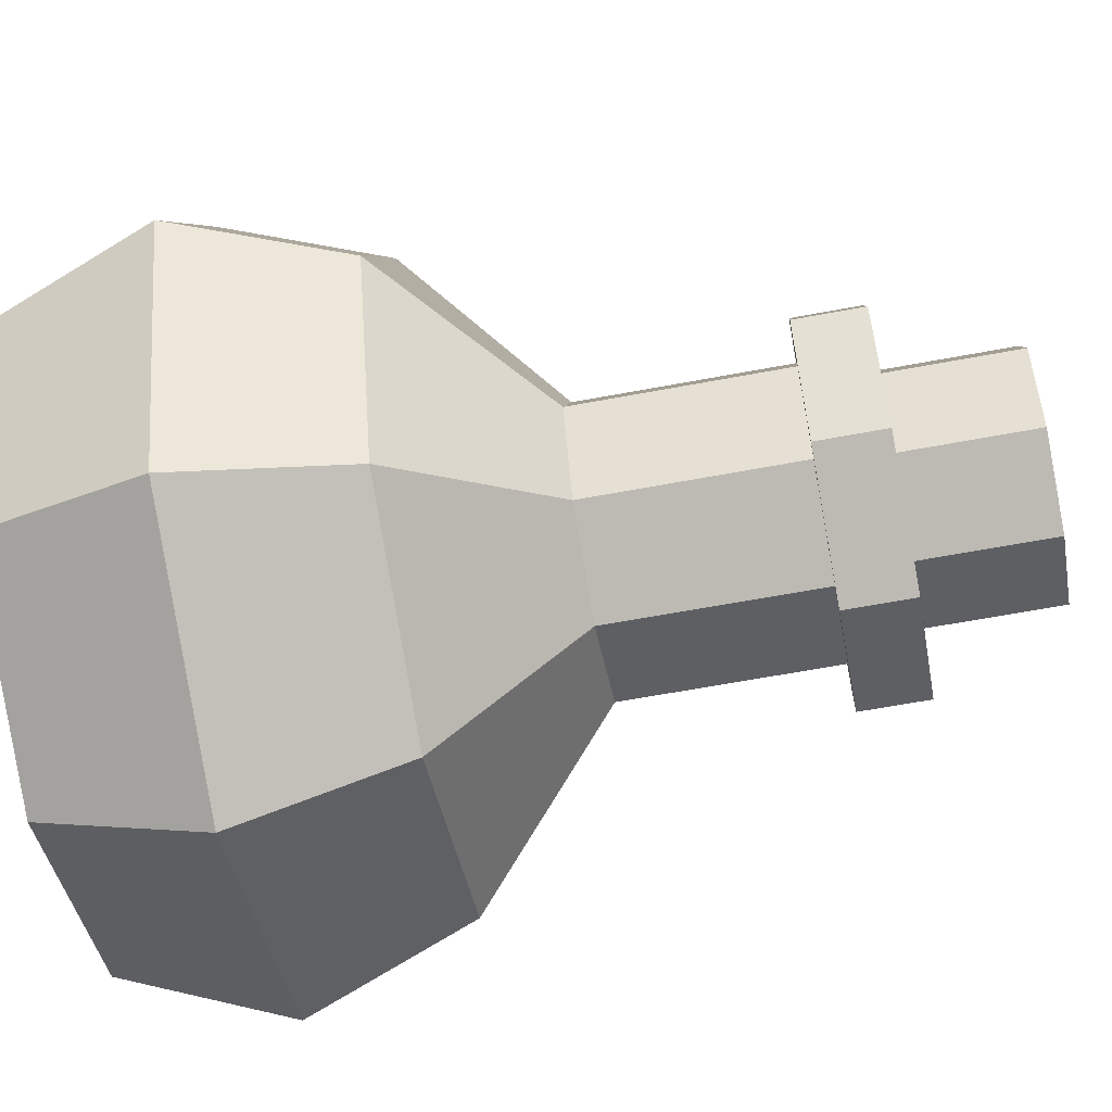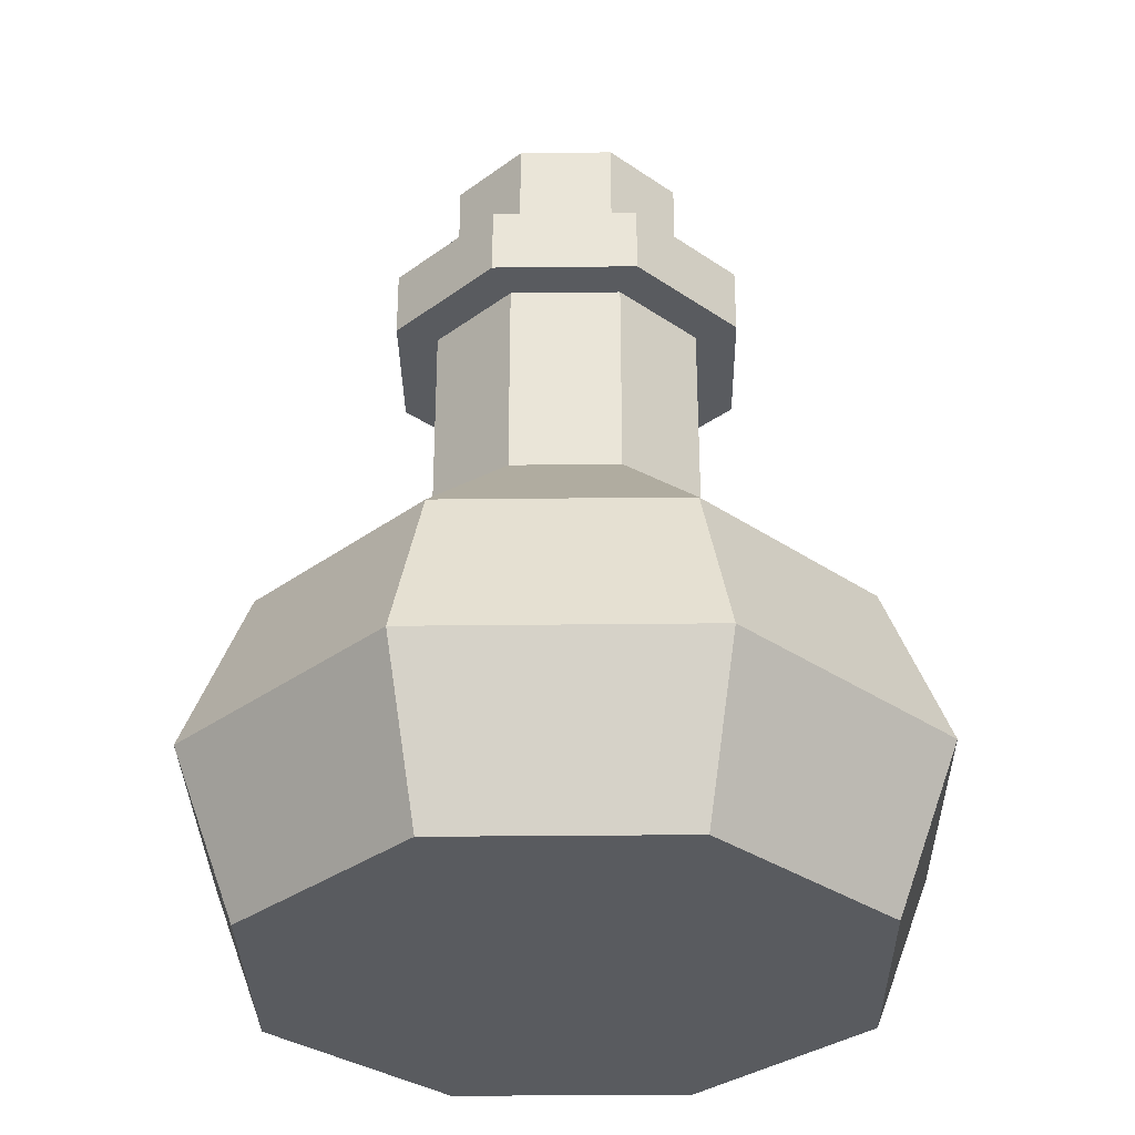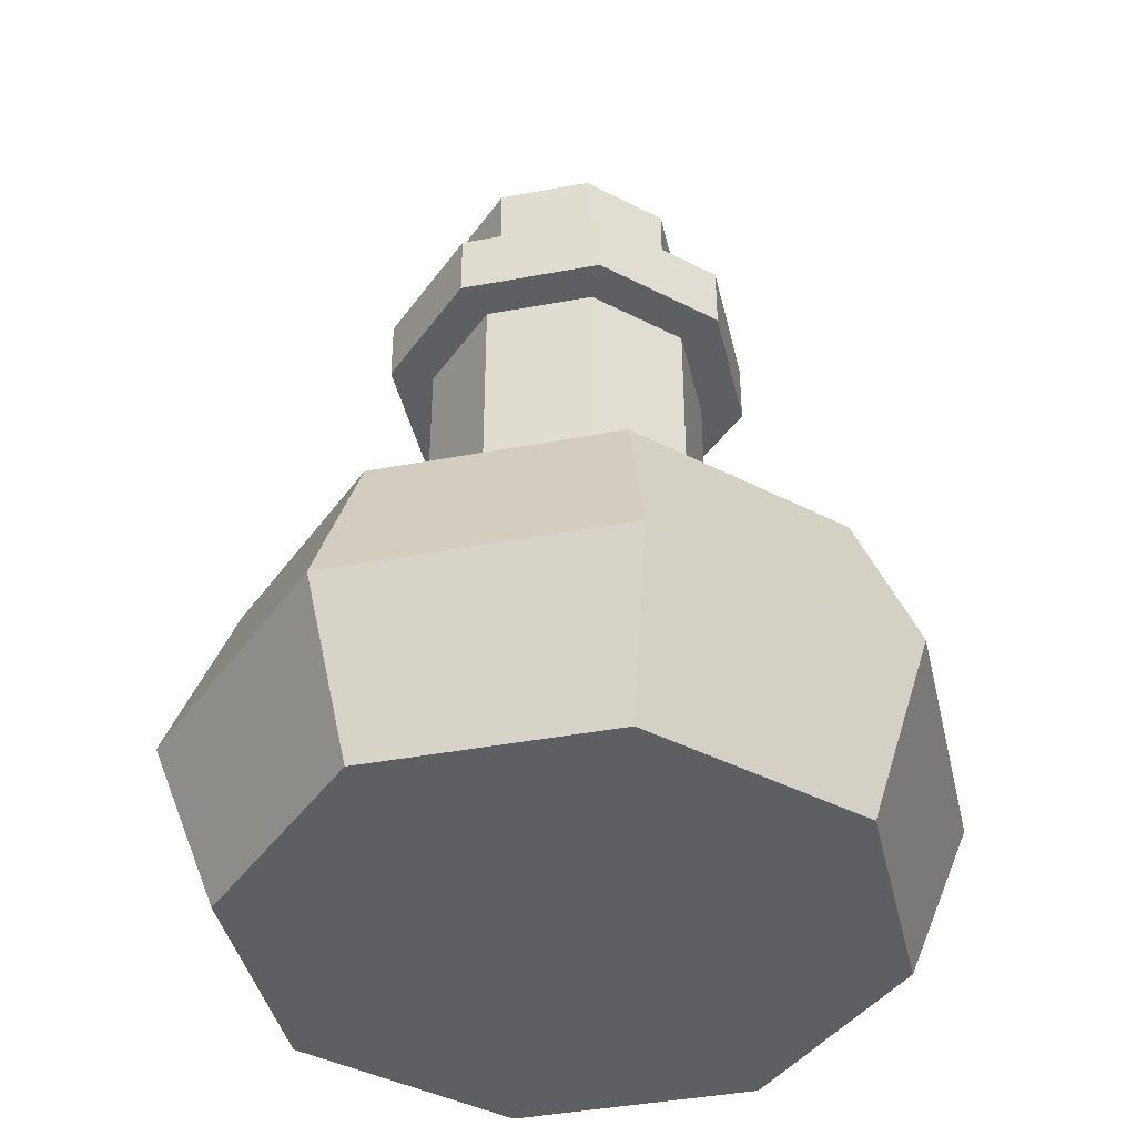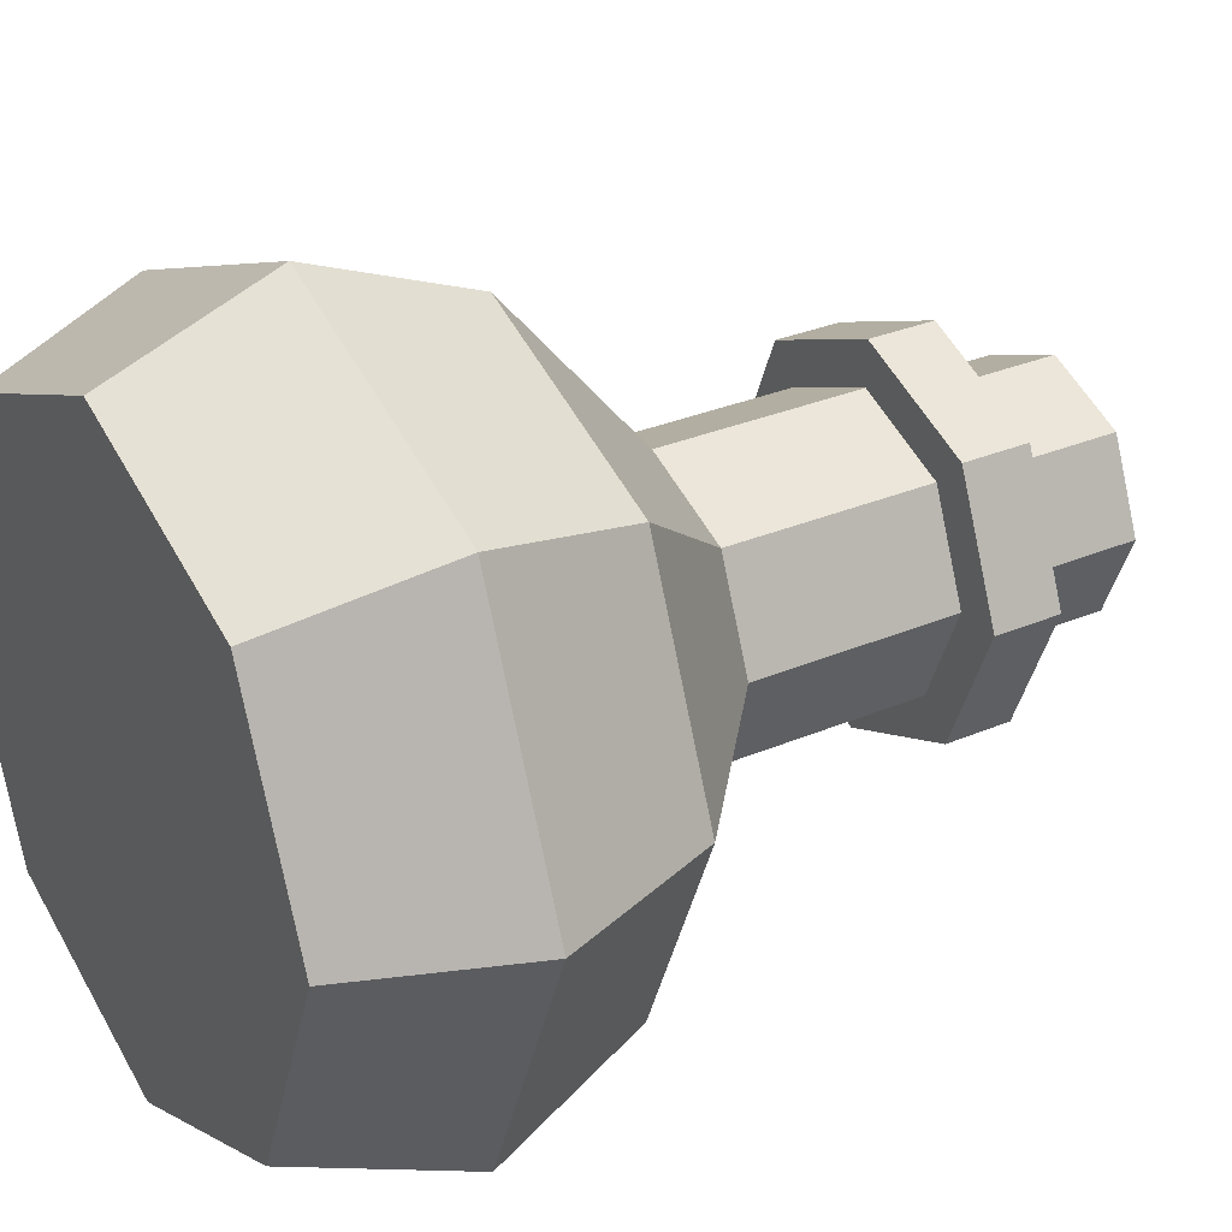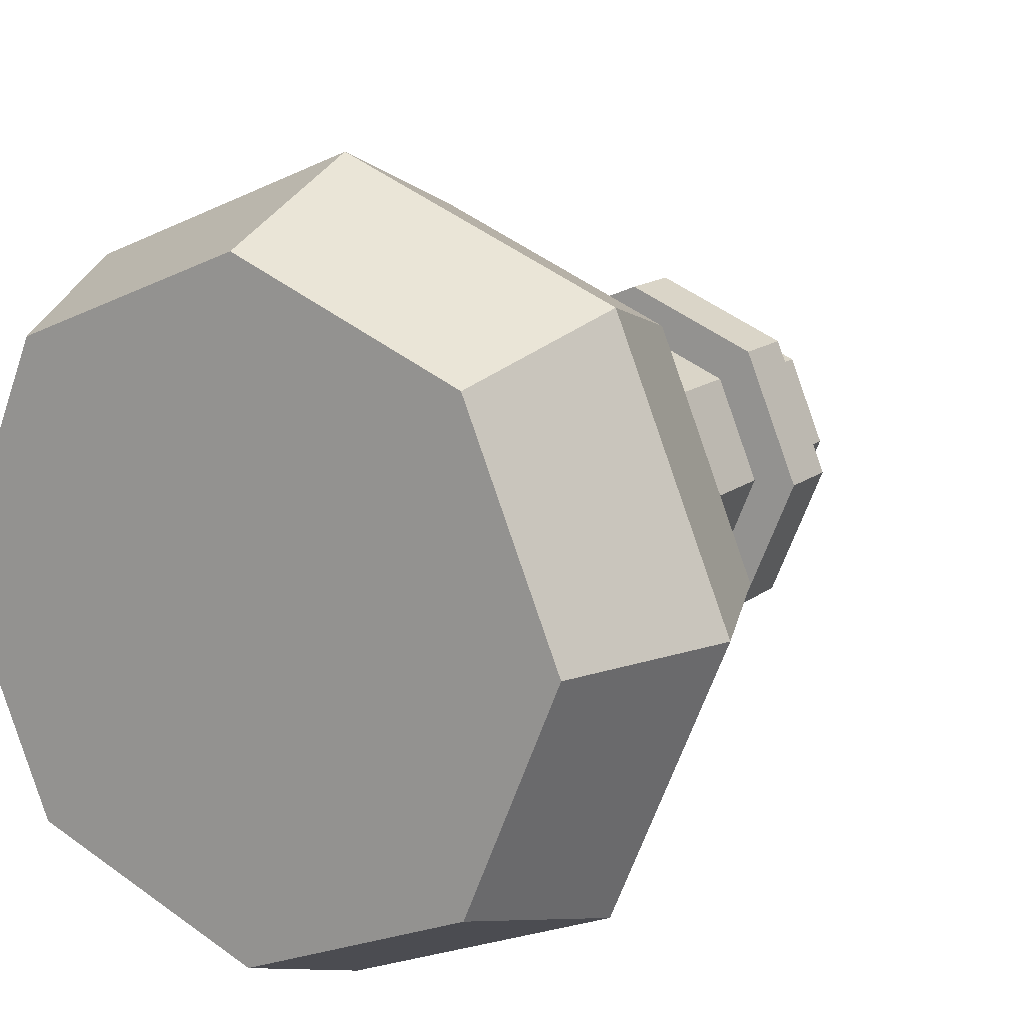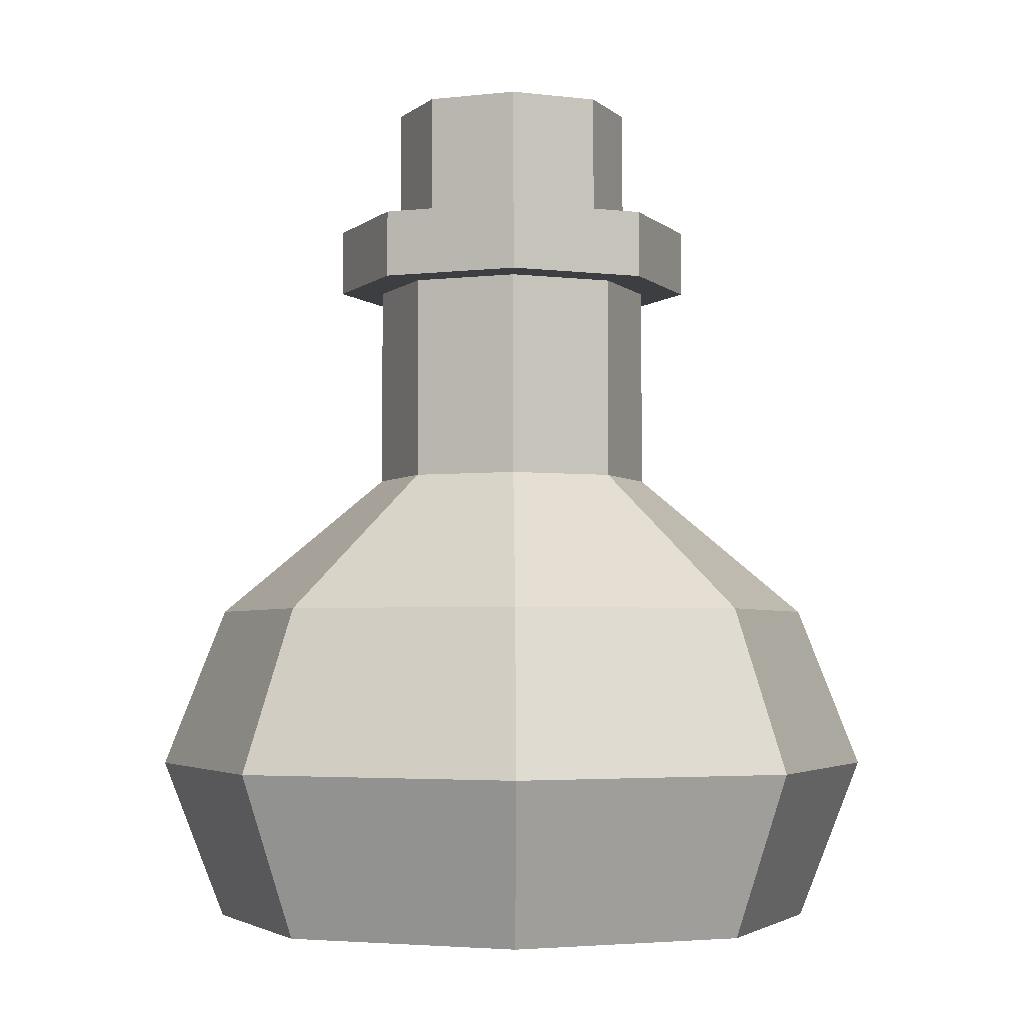
<metadata>
{"format":"obj","ext":"obj","renderer":"f3d","projection":"perspective","resolution":1024,"background":"white","views":[{"elev":-62.7,"azim":100.8,"up":"+Z"},{"elev":-32.0,"azim":68.4,"up":"+Y"},{"elev":-41.2,"azim":-54.7,"up":"+Y"},{"elev":30.4,"azim":58.3,"up":"+Z"},{"elev":14.3,"azim":31.5,"up":"+Z"},{"elev":-3.3,"azim":89.4,"up":"+Y"}]}
</metadata>
<code>
o misc022
v 0.1944 0.02809 -0.05665
v 0.1944 0.02383 -0.05558
v 0.1938 0.02809 -0.05692
v 0.193 0.02383 -0.05616
v 0.1935 0.02809 -0.05755
v 0.1924 0.02383 -0.05755
v 0.1938 0.02809 -0.05818
v 0.193 0.02383 -0.05894
v 0.1944 0.02809 -0.05844
v 0.1944 0.02383 -0.05952
v 0.195 0.02809 -0.05818
v 0.1958 0.02383 -0.05894
v 0.1953 0.02809 -0.05755
v 0.1964 0.02383 -0.05755
v 0.195 0.02809 -0.05692
v 0.1958 0.02383 -0.05616
v 0.1944 0.0259 -0.05558
v 0.193 0.0259 -0.05616
v 0.1924 0.0259 -0.05755
v 0.193 0.0259 -0.05894
v 0.1944 0.0259 -0.05952
v 0.1958 0.0259 -0.05894
v 0.1964 0.0259 -0.05755
v 0.1958 0.0259 -0.05616
v 0.1938 0.02679 -0.05692
v 0.1935 0.02679 -0.05755
v 0.1938 0.02679 -0.05818
v 0.1944 0.02679 -0.05844
v 0.195 0.02679 -0.05818
v 0.1953 0.02679 -0.05755
v 0.195 0.02679 -0.05692
v 0.1944 0.02679 -0.05665
v 0.1944 0.02809 -0.05638
v 0.1936 0.02809 -0.05672
v 0.1932 0.02809 -0.05755
v 0.1936 0.02809 -0.05838
v 0.1944 0.02809 -0.05872
v 0.1952 0.02809 -0.05838
v 0.1956 0.02809 -0.05755
v 0.1952 0.02809 -0.05672
v 0.1944 0.02852 -0.05678
v 0.1939 0.02852 -0.05701
v 0.1936 0.02852 -0.05755
v 0.1939 0.02852 -0.05809
v 0.1944 0.02852 -0.05832
v 0.1949 0.02852 -0.05809
v 0.1952 0.02852 -0.05755
v 0.1949 0.02852 -0.05701
v 0.1944 0.02486 -0.05518
v 0.1927 0.02486 -0.05587
v 0.192 0.02486 -0.05755
v 0.1927 0.02486 -0.05923
v 0.1944 0.02486 -0.05992
v 0.1961 0.02486 -0.05923
v 0.1968 0.02486 -0.05755
v 0.1961 0.02486 -0.05587
v 0.1944 0.02852 -0.05638
v 0.1936 0.02852 -0.05672
v 0.1932 0.02852 -0.05755
v 0.1936 0.02852 -0.05838
v 0.1944 0.02852 -0.05872
v 0.1952 0.02852 -0.05838
v 0.1956 0.02852 -0.05755
v 0.1952 0.02852 -0.05672
v 0.1944 0.02933 -0.05678
v 0.1939 0.02933 -0.05701
v 0.1936 0.02933 -0.05755
v 0.1939 0.02933 -0.05809
v 0.1944 0.02933 -0.05832
v 0.1949 0.02933 -0.05809
v 0.1952 0.02933 -0.05755
v 0.1949 0.02933 -0.05701
f 49 50 4 2
f 50 51 6 4
f 51 52 8 6
f 52 53 10 8
f 53 54 12 10
f 54 55 14 12
f 4 6 2
f 6 8 2
f 8 10 2
f 10 12 2
f 12 14 2
f 14 16 2
f 55 56 16 14
f 56 49 2 16
f 7 36 37 9
f 31 32 17 24
f 30 31 24 23
f 29 30 23 22
f 28 29 22 21
f 27 28 21 20
f 26 27 20 19
f 25 26 19 18
f 32 25 18 17
f 1 3 25 32
f 3 5 26 25
f 5 7 27 26
f 7 9 28 27
f 9 11 29 28
f 11 13 30 29
f 13 15 31 30
f 15 1 32 31
f 35 59 60 36
f 13 39 40 15
f 3 34 35 5
f 9 37 38 11
f 15 40 33 1
f 1 33 34 3
f 5 35 36 7
f 11 38 39 13
f 47 71 72 48
f 33 57 58 34
f 40 64 57 33
f 38 62 63 39
f 36 60 61 37
f 34 58 59 35
f 39 63 64 40
f 37 61 62 38
f 24 17 49 56
f 23 24 56 55
f 22 23 55 54
f 21 22 54 53
f 20 21 53 52
f 19 20 52 51
f 18 19 51 50
f 17 18 50 49
f 42 58 57 41
f 43 59 58 42
f 44 60 59 43
f 45 61 60 44
f 46 62 61 45
f 47 63 62 46
f 48 64 63 47
f 41 57 64 48
f 65 72 66
f 72 71 66
f 71 70 66
f 70 69 66
f 69 68 66
f 68 67 66
f 45 69 70 46
f 43 67 68 44
f 41 65 66 42
f 48 72 65 41
f 46 70 71 47
f 44 68 69 45
f 42 66 67 43

</code>
